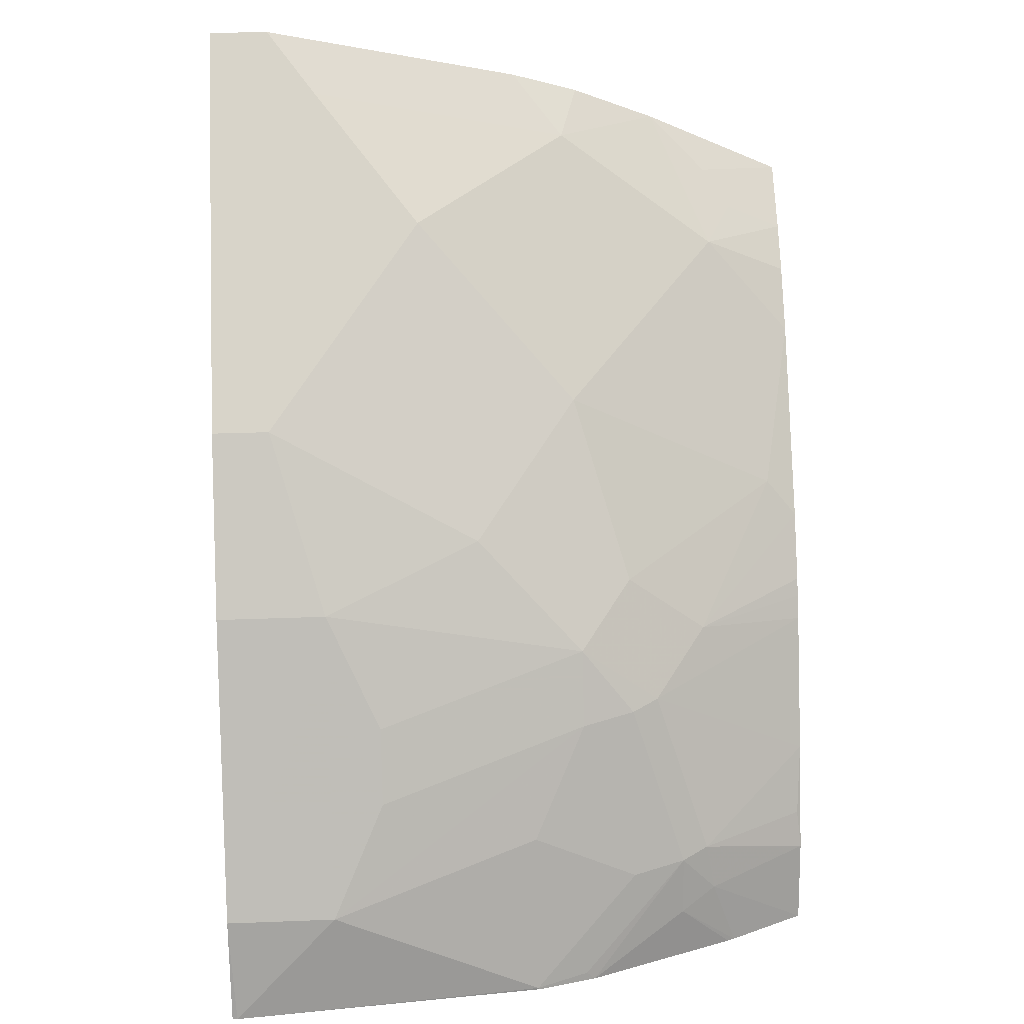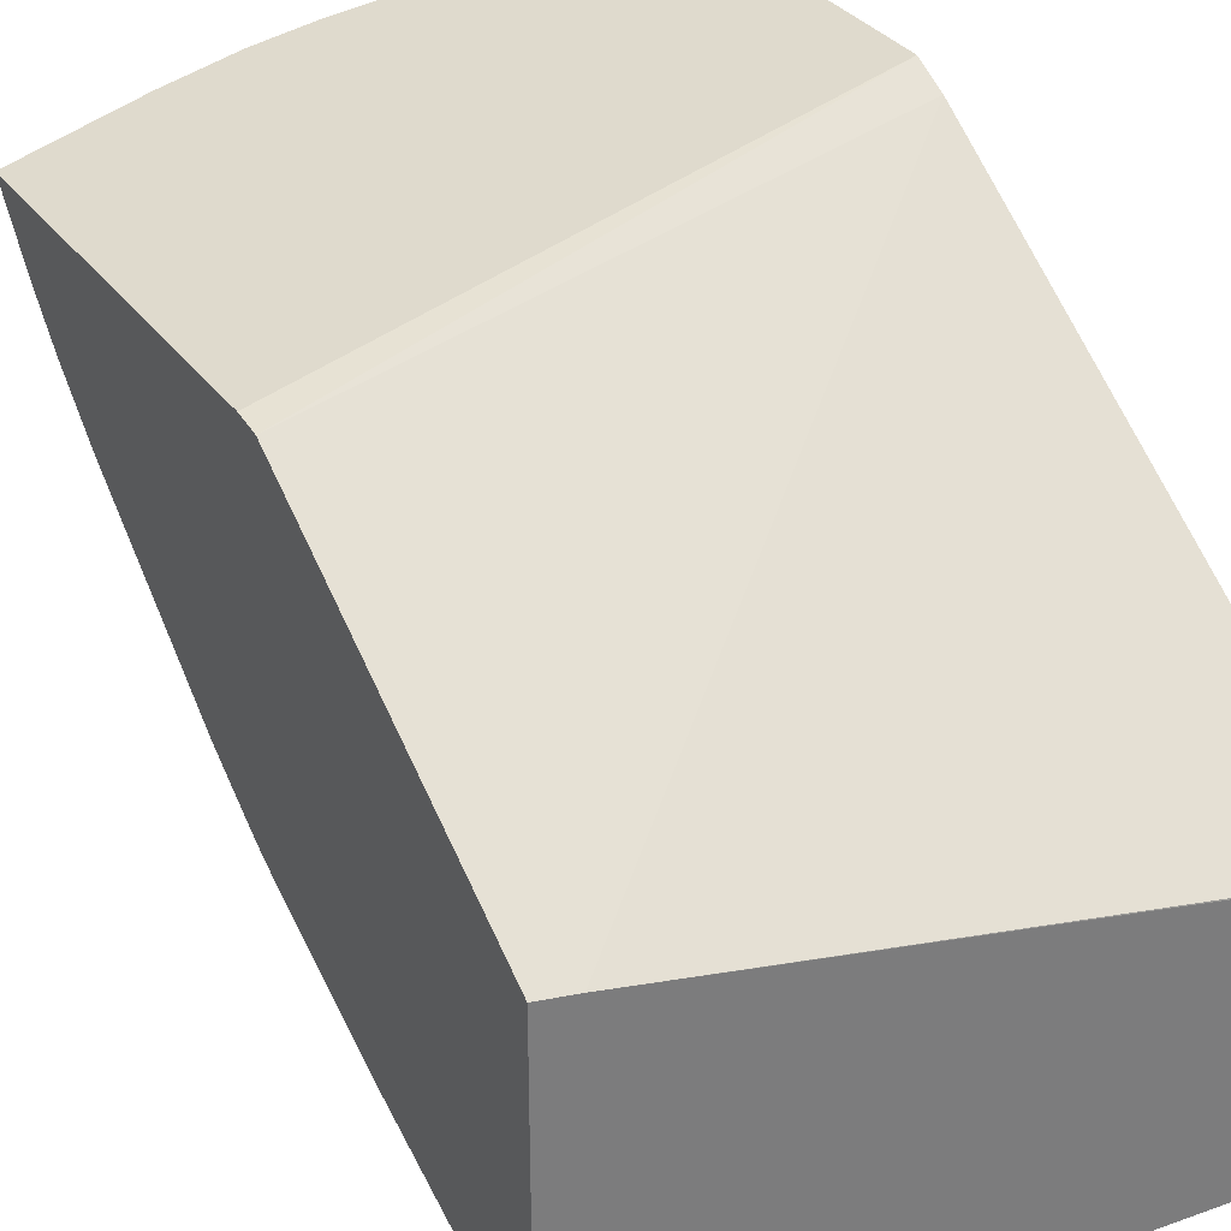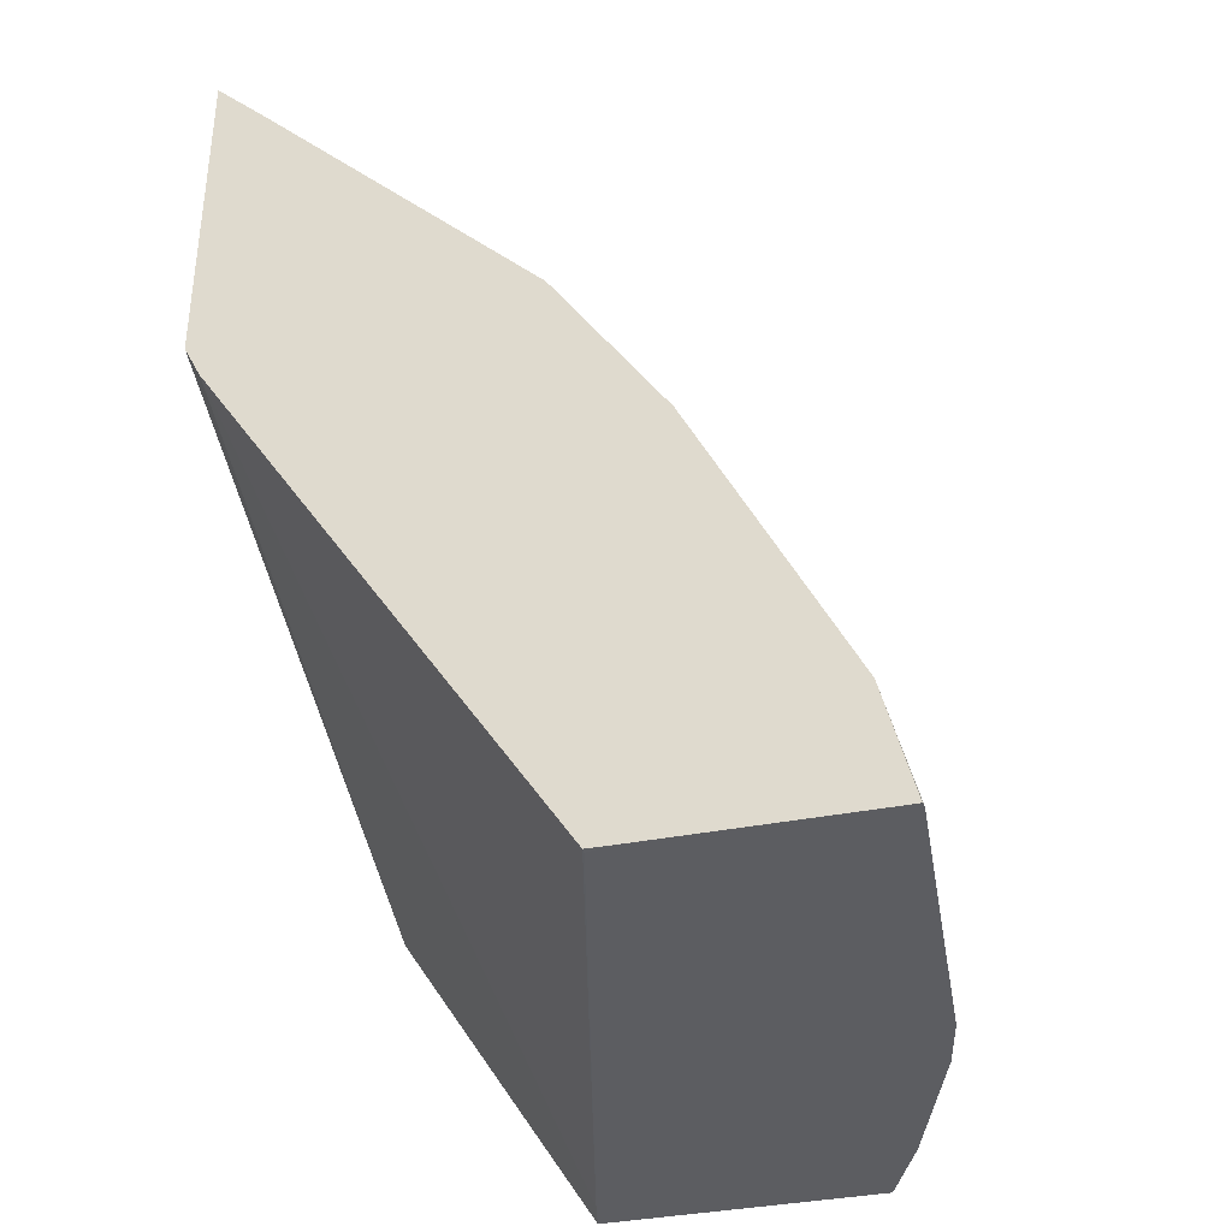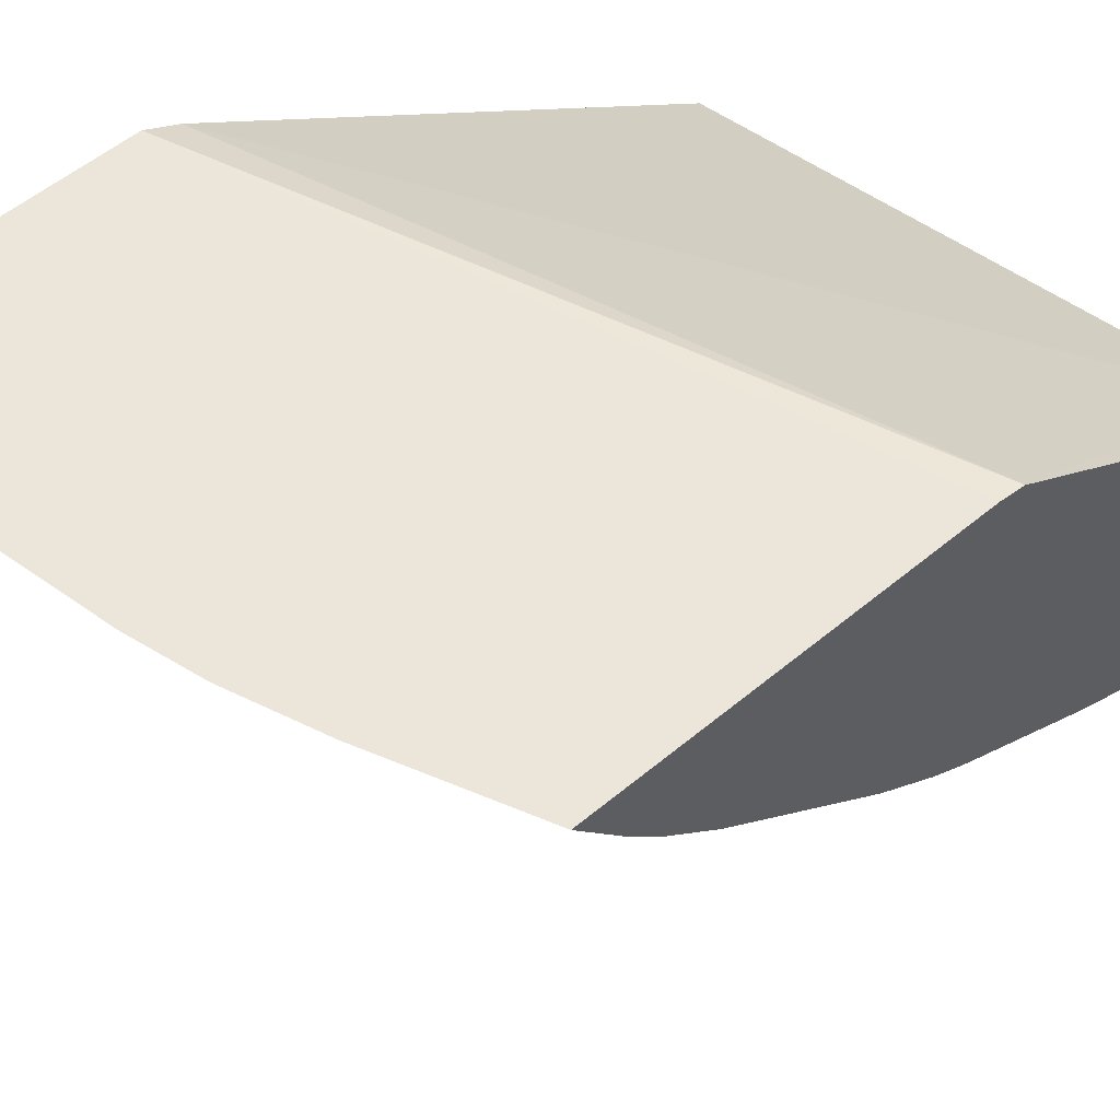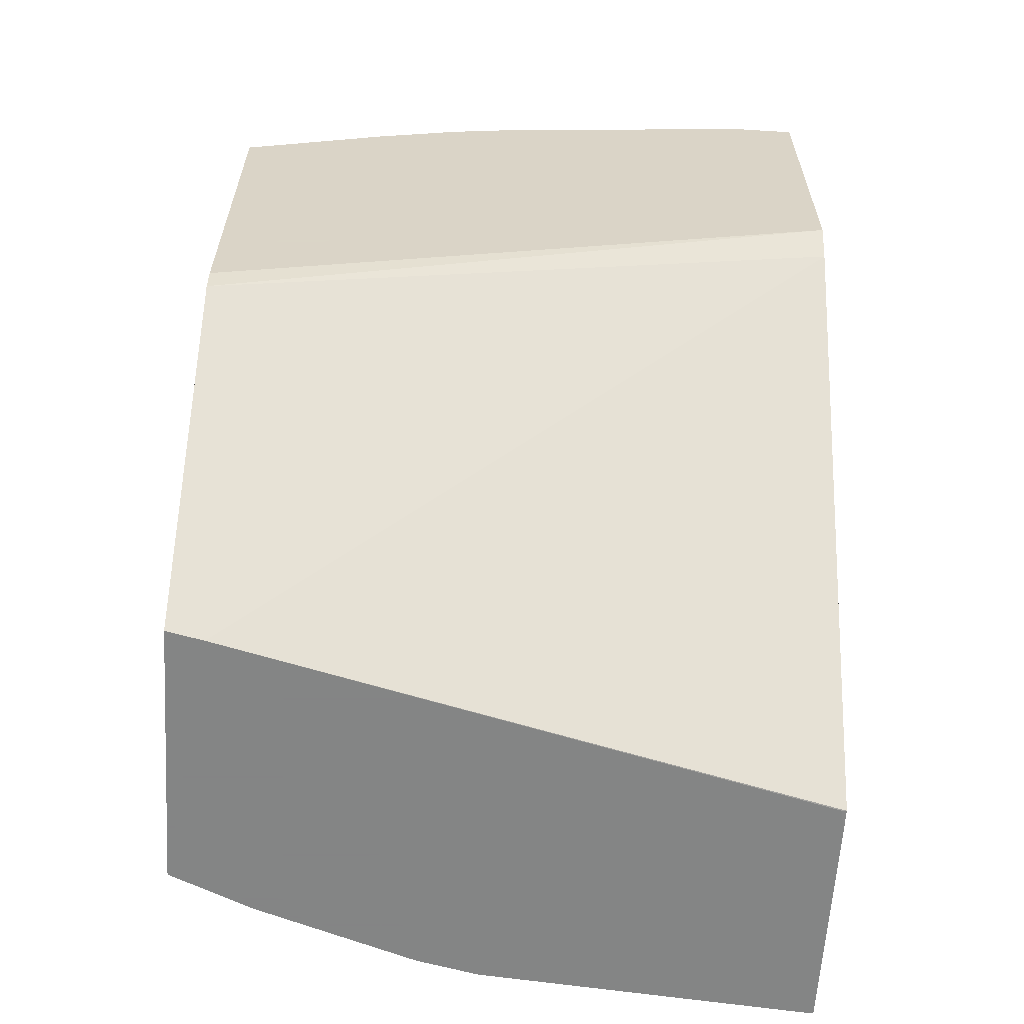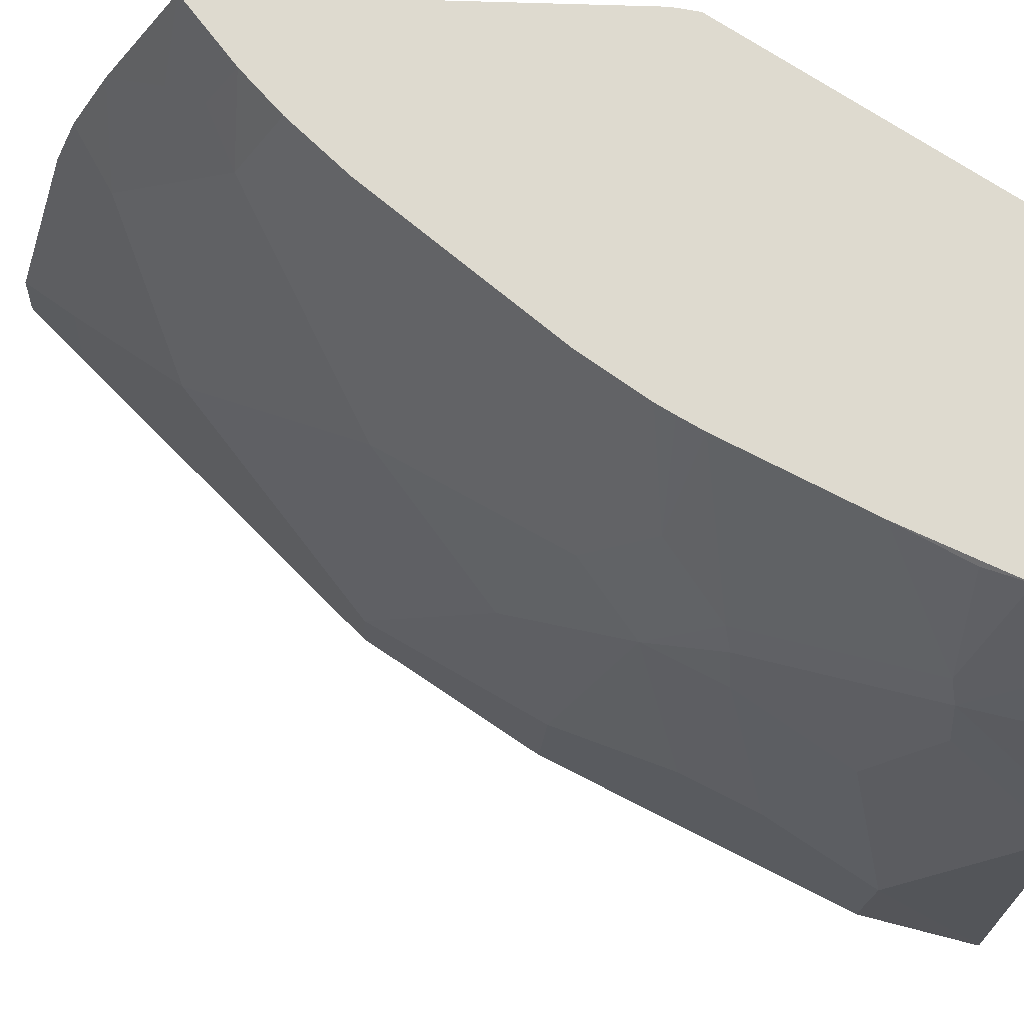
<metadata>
{"format":"obj","ext":"obj","renderer":"f3d","projection":"perspective","resolution":1024,"background":"white","views":[{"elev":31.2,"azim":176.9,"up":"+Y"},{"elev":32.9,"azim":-30.5,"up":"+Z"},{"elev":-36.4,"azim":104.6,"up":"+Y"},{"elev":54.5,"azim":-131.5,"up":"+Z"},{"elev":-61.6,"azim":-3.6,"up":"+Y"},{"elev":-18.4,"azim":-93.3,"up":"+Z"}]}
</metadata>
<code>
v -0.2336 0.01947 -0.5669
v -0.2044 0.01947 -0.5797
v -0.2336 0.01947 -0.4661
v -0.2336 0.02869 -0.5649
v -0.195 0.0471 -0.5783
v -0.2017 0.01947 -0.5807
v -0.1816 0.04036 -0.585
v -0.2201 0.01947 -0.4691
v -0.2336 0.137 -0.3918
v -0.2336 0.05139 -0.5598
v -0.1916 0.06558 -0.5749
v -0.1816 0.06306 -0.58
v -0.1444 0.01947 -0.6002
v -1.792e-05 0.01947 -0.5245
v 0.001919 0.01957 -0.5245
v 0.001919 0.2152 -0.3968
v -0.2336 0.1462 -0.3904
v 0.001919 0.2278 -0.3904
v -0.232 0.06558 -0.5548
v -0.2336 0.09028 -0.5426
v -0.1715 0.1261 -0.5548
v -0.1614 0.06055 -0.585
v -0.1412 0.02273 -0.6002
v -0.1614 0.1236 -0.5598
v -0.1412 0.01947 -0.6009
v 0.001919 0.01947 -0.5329
v -0.2336 0.2851 -0.3904
v 0.001919 0.3489 -0.3904
v -0.2336 0.09805 -0.5387
v -0.2336 0.1384 -0.5185
v -0.1916 0.1463 -0.5346
v -0.1412 0.148 -0.5514
v -0.04036 0.06055 -0.6052
v -0.08071 0.04036 -0.6052
v -0.121 0.02018 -0.6052
v -0.1412 0.1211 -0.5649
v -0.121 0.0807 -0.585
v -0.1217 0.01947 -0.6052
v 0.001919 0.01947 -0.6154
v -0.1803 0.3091 -0.3904
v -0.2017 0.29 -0.4035
v -0.2336 0.2676 -0.4131
v 0.001919 0.3295 -0.4102
v -0.02141 0.3489 -0.3904
v -0.2336 0.1465 -0.5139
v -0.2336 0.1526 -0.5103
v -0.2336 0.1746 -0.4951
v -0.2219 0.1883 -0.4909
v -0.1614 0.1681 -0.5312
v -0.06054 0.1278 -0.5716
v -0.1009 0.1883 -0.5312
v -0.04036 0.1681 -0.5514
v 0.001919 0.06184 -0.6046
v 0.001919 0.06055 -0.6052
v -1.792e-05 0.01947 -0.6157
v -0.06054 0.1009 -0.585
v -0.04036 0.1547 -0.5581
v -0.1412 0.3093 -0.4102
v -0.2017 0.269 -0.4304
v -0.1483 0.3214 -0.3904
v -0.2118 0.2774 -0.4136
v -0.2336 0.2545 -0.4276
v 0.001919 0.2892 -0.4506
v -0.04036 0.3295 -0.4102
v -0.1223 0.3287 -0.3904
v -0.2336 0.2353 -0.4456
v -0.1412 0.2286 -0.4909
v -0.02019 0.2286 -0.5111
v 0.001919 0.1681 -0.5514
v 0.001919 0.1547 -0.5581
v -0.08071 0.2892 -0.4506
v -0.1412 0.2892 -0.4304
v 0.001919 0.2286 -0.5111
f 32 50 56
f 32 56 36
f 33 53 54
f 32 49 51
f 32 51 52
f 31 48 49
f 32 52 50
f 33 36 56
f 33 55 34
f 33 37 36
f 33 56 57
f 33 57 53
f 31 47 48
f 34 55 35
f 33 54 55
f 31 46 47
f 22 35 23
f 30 45 31
f 35 55 38
f 21 49 32
f 21 32 24
f 22 33 34
f 22 34 35
f 22 36 37
f 31 45 46
f 22 37 33
f 24 32 36
f 25 35 38
f 27 40 41
f 27 41 42
f 28 43 64
f 28 64 44
f 23 35 25
f 39 55 54
f 59 67 66
f 40 59 41
f 52 69 70
f 52 70 57
f 53 57 70
f 58 60 65
f 58 64 71
f 58 71 72
f 52 73 69
f 58 72 59
f 59 72 67
f 63 73 68
f 63 68 71
f 67 72 71
f 67 71 68
f 21 31 49
f 59 66 62
f 52 68 73
f 51 68 52
f 51 67 68
f 40 60 58
f 41 59 61
f 41 61 42
f 42 61 59
f 42 59 62
f 43 63 71
f 43 71 64
f 44 64 58
f 44 58 65
f 47 66 48
f 48 66 67
f 48 67 49
f 49 67 51
f 50 52 57
f 50 57 56
f 40 58 59
f 21 30 31
f 1 47 46
f 20 29 21
f 1 45 30
f 1 30 29
f 1 29 20
f 1 20 10
f 1 10 4
f 1 4 5
f 1 46 45
f 1 5 2
f 2 7 6
f 3 8 9
f 4 10 5
f 5 10 11
f 5 11 12
f 5 12 7
f 2 5 7
f 6 7 13
f 1 66 47
f 1 42 62
f 21 29 30
f 1 2 6
f 1 6 13
f 1 13 25
f 1 25 38
f 1 38 55
f 1 62 66
f 1 55 39
f 1 26 14
f 1 14 8
f 1 8 3
f 1 3 9
f 1 9 17
f 1 27 42
f 1 39 26
f 7 12 13
f 1 17 27
f 8 15 16
f 15 53 70
f 15 70 69
f 15 69 73
f 15 73 63
f 15 63 43
f 15 43 28
f 15 54 53
f 15 18 16
f 17 28 44
f 17 44 65
f 17 65 60
f 17 60 40
f 8 14 15
f 17 40 27
f 17 18 28
f 15 39 54
f 15 28 18
f 11 19 20
f 9 18 17
f 10 19 11
f 10 20 19
f 9 16 18
f 11 20 21
f 11 21 24
f 11 24 12
f 15 26 39
f 12 23 13
f 12 24 36
f 12 36 22
f 8 16 9
f 13 23 25
f 14 26 15
f 12 22 23

</code>
